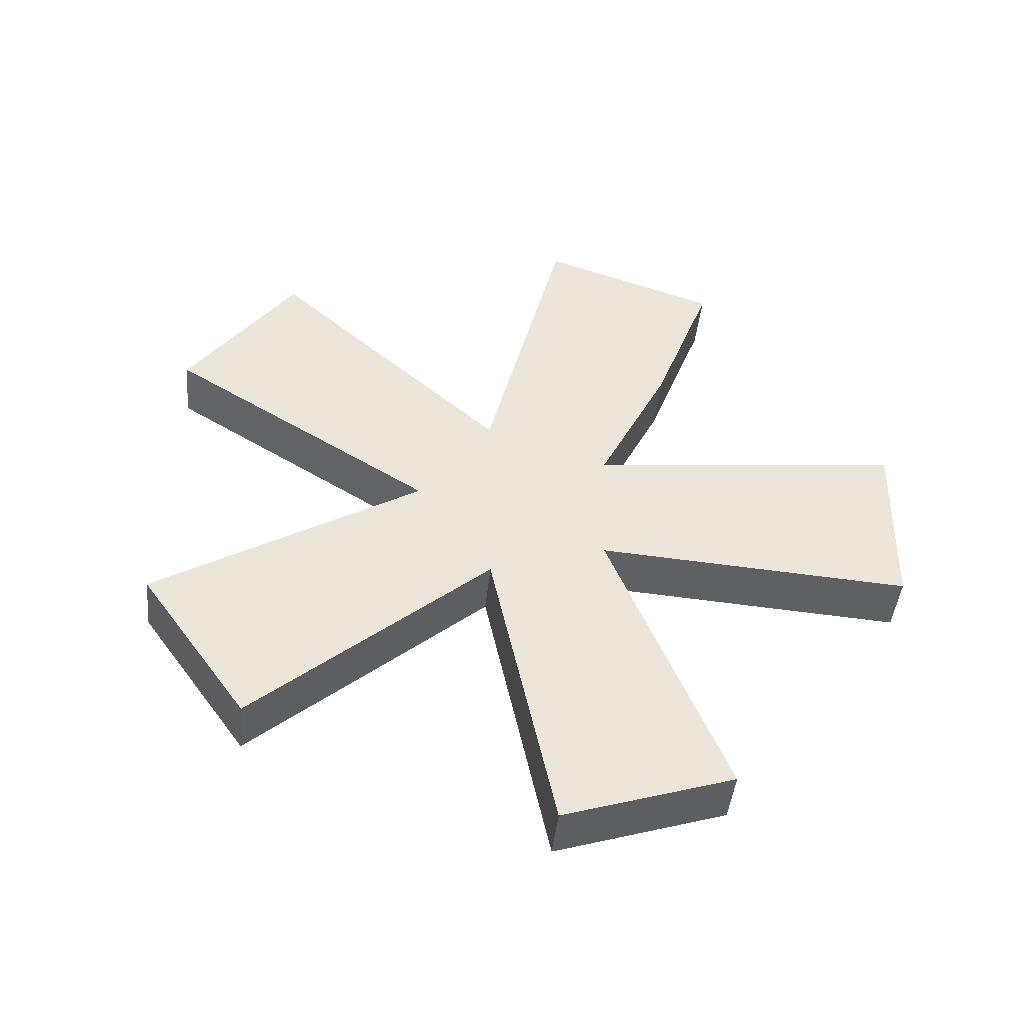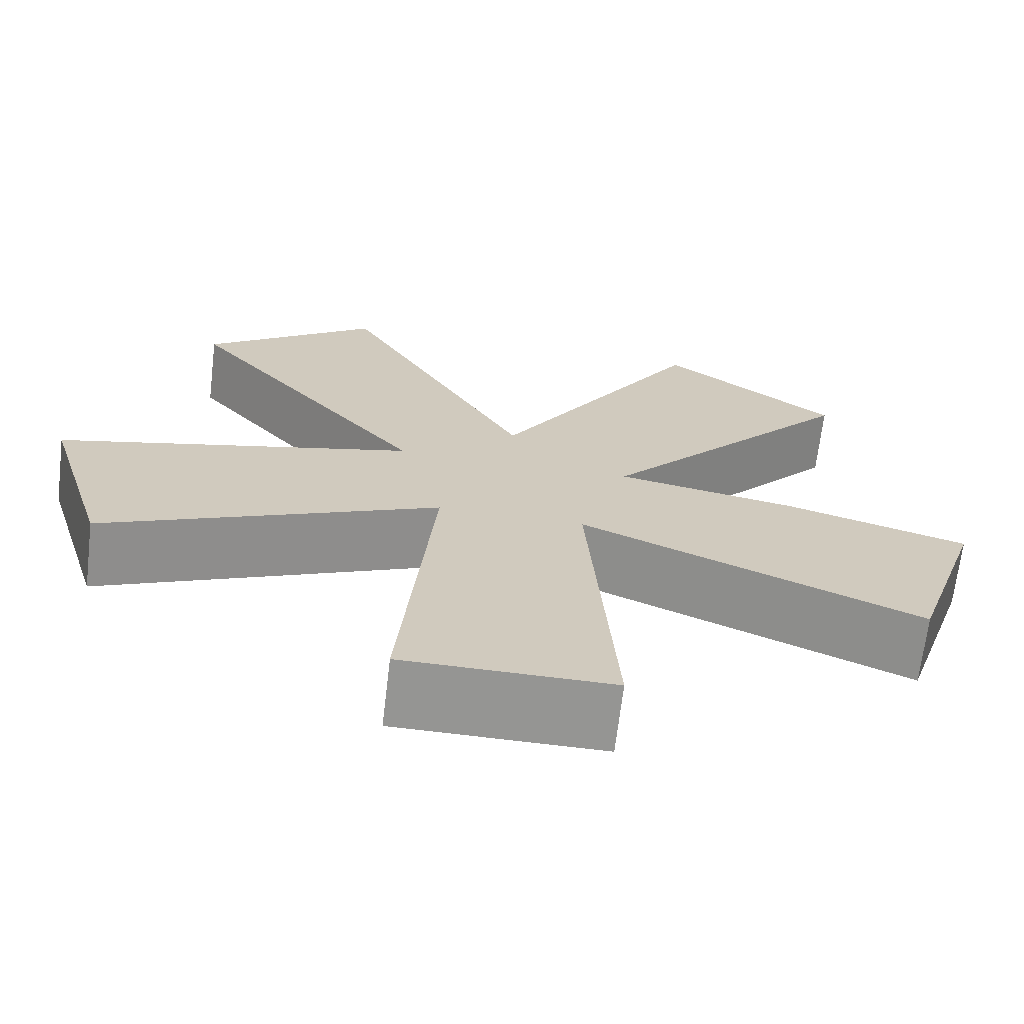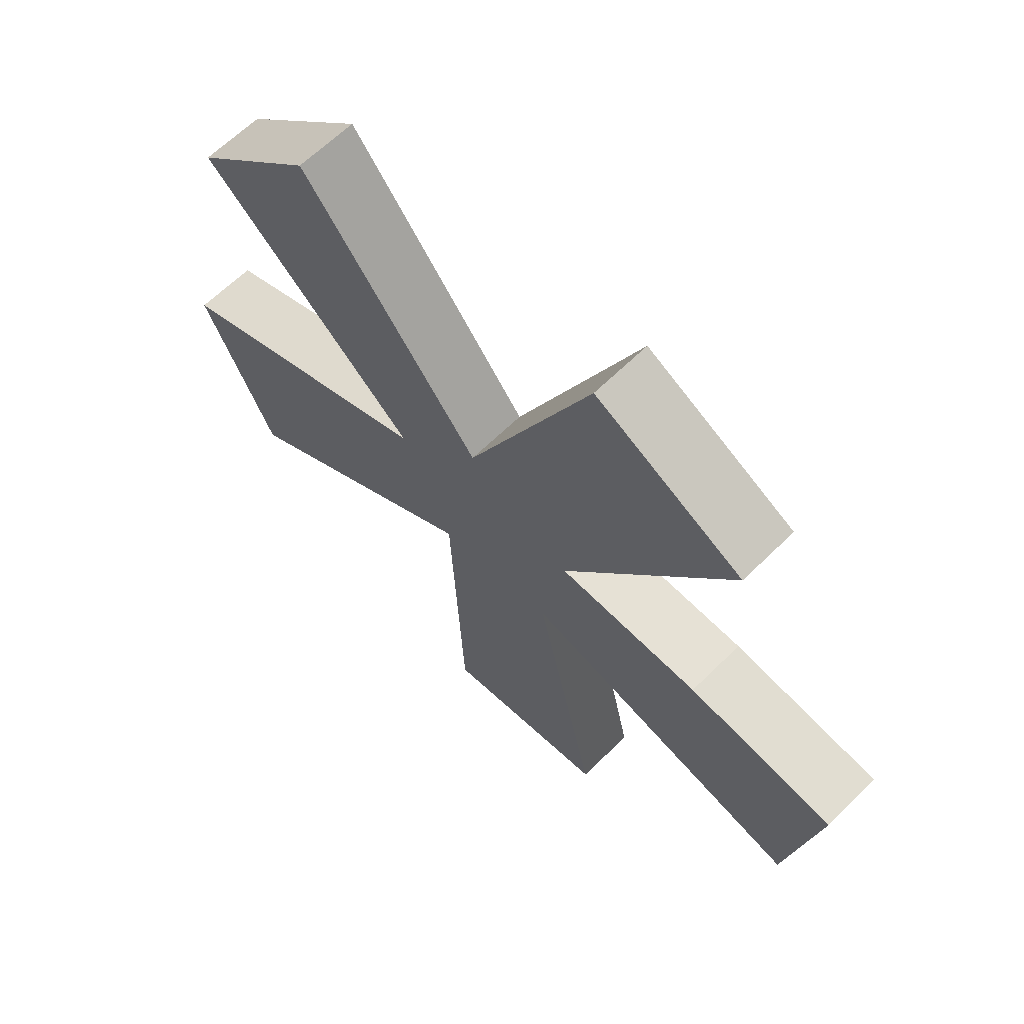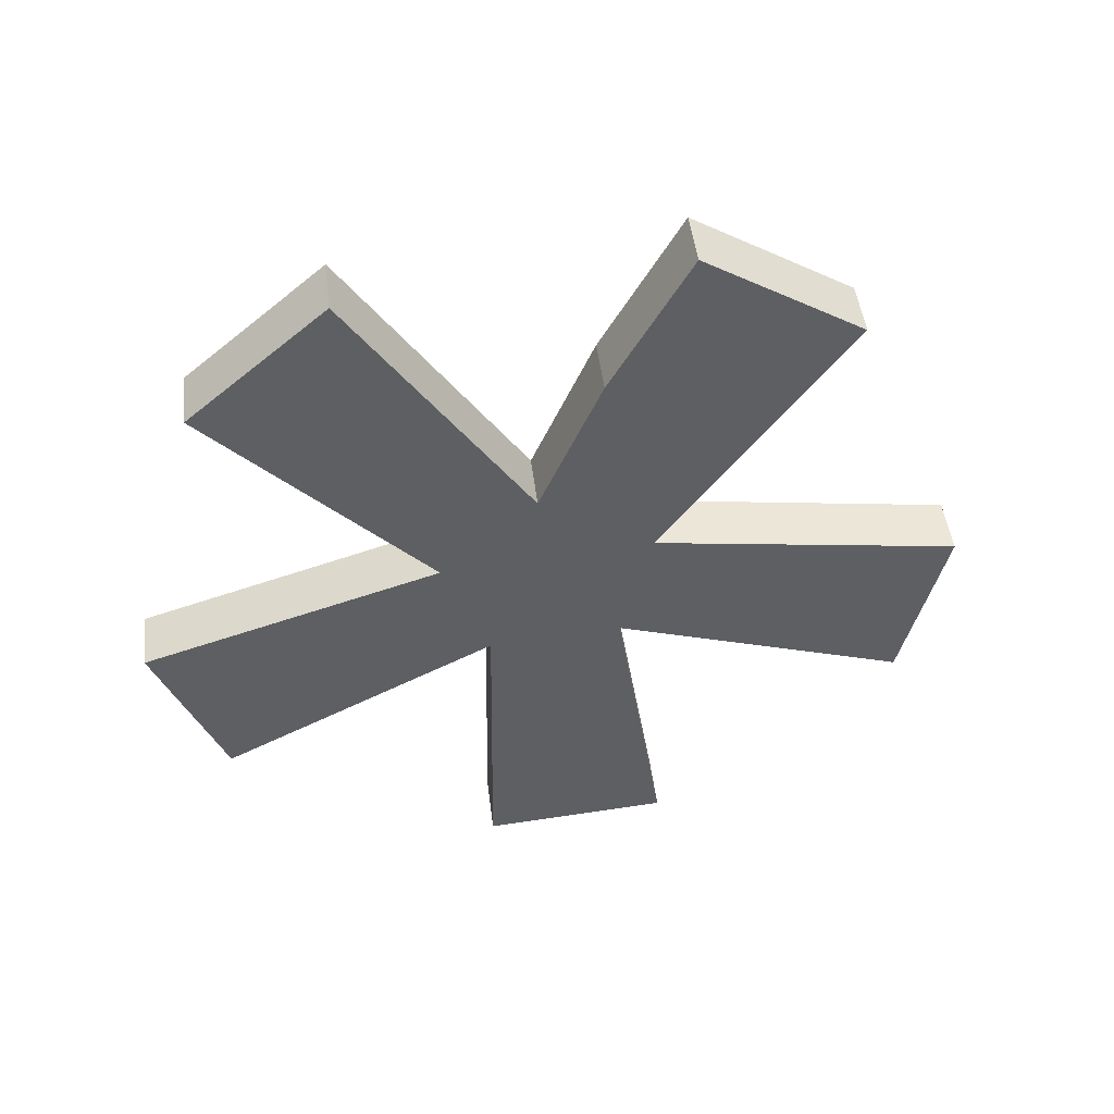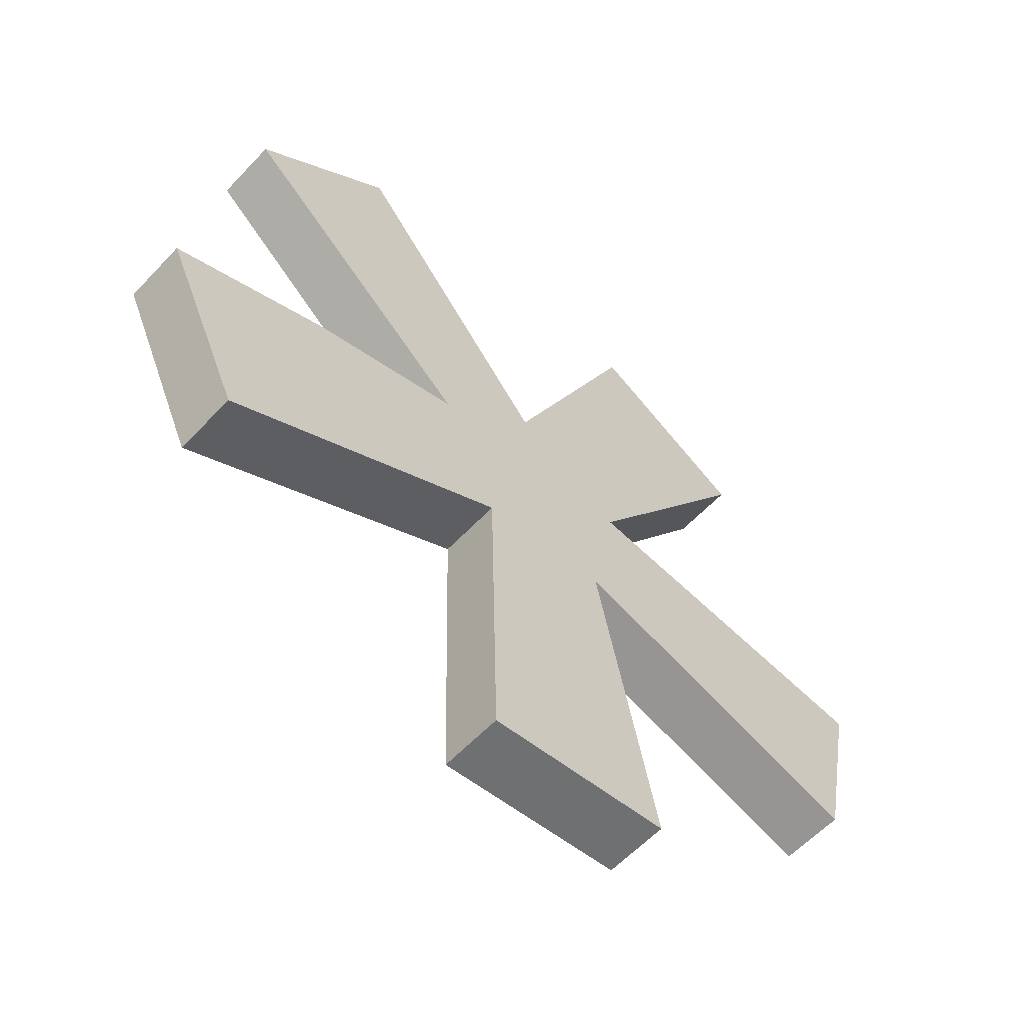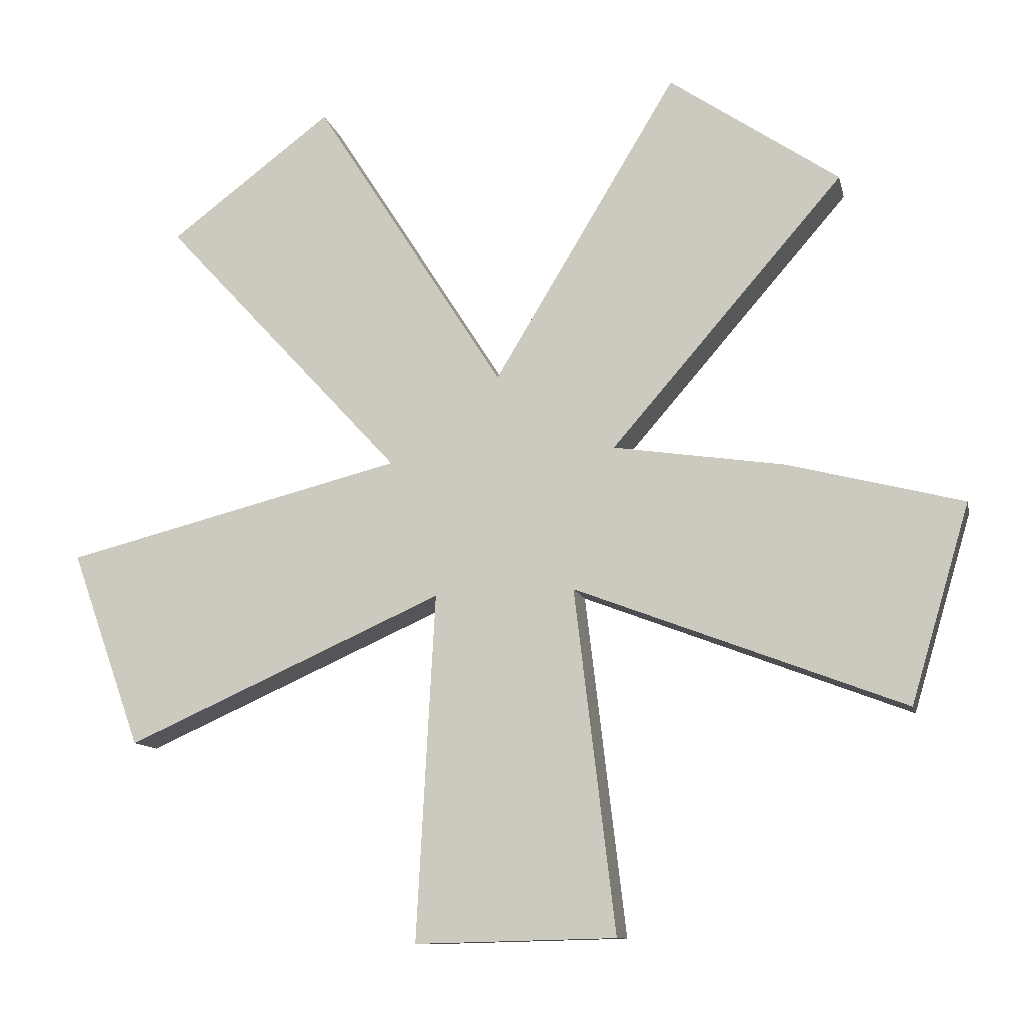
<metadata>
{"format":"obj","ext":"obj","renderer":"f3d","projection":"perspective","resolution":1024,"background":"white","views":[{"elev":41.3,"azim":-53.7,"up":"+Y"},{"elev":-74.5,"azim":-6.8,"up":"+Z"},{"elev":53.4,"azim":45.6,"up":"+Z"},{"elev":-44.1,"azim":76.4,"up":"+Y"},{"elev":-49.4,"azim":136.8,"up":"+Z"},{"elev":-17.9,"azim":11.9,"up":"+Z"}]}
</metadata>
<code>
o instance_107/___1/ID2285#ID2285
v 0.8883 0.04403 -0.1554
v 0.8907 0.04373 -0.153
v 0.8877 0.04382 -0.1537
v 0.8911 0.04389 -0.1543
v 0.8901 0.04332 -0.1498
v 0.8887 0.04345 -0.1508
v 0.8917 0.04365 -0.1523
v 0.8926 0.04426 -0.1572
v 0.8908 0.04426 -0.1572
v 0.8923 0.04389 -0.1543
v 0.8951 0.04403 -0.1554
v 0.8927 0.04373 -0.153
v 0.8942 0.04377 -0.1533
v 0.8957 0.04382 -0.1537
v 0.8933 0.04332 -0.1498
v 0.8948 0.04345 -0.1508
v 0.8883 0.04459 -0.1553
v 0.8877 0.04382 -0.1537
v 0.8877 0.04438 -0.1536
v 0.8883 0.04403 -0.1554
v 0.8883 0.04459 -0.1553
v 0.8911 0.04389 -0.1543
v 0.8883 0.04403 -0.1554
v 0.8911 0.04444 -0.1542
v 0.8908 0.04482 -0.1572
v 0.8911 0.04389 -0.1543
v 0.8911 0.04444 -0.1542
v 0.8908 0.04426 -0.1572
v 0.8908 0.04482 -0.1572
v 0.8926 0.04426 -0.1572
v 0.8908 0.04426 -0.1572
v 0.8926 0.04482 -0.1572
v 0.8926 0.04426 -0.1572
v 0.8923 0.04444 -0.1542
v 0.8923 0.04389 -0.1543
v 0.8926 0.04482 -0.1572
v 0.8923 0.04444 -0.1542
v 0.8951 0.04403 -0.1554
v 0.8923 0.04389 -0.1543
v 0.8951 0.04459 -0.1553
v 0.8951 0.04403 -0.1554
v 0.8957 0.04438 -0.1536
v 0.8957 0.04382 -0.1537
v 0.8951 0.04459 -0.1553
v 0.8957 0.04438 -0.1536
v 0.8942 0.04377 -0.1533
v 0.8957 0.04382 -0.1537
v 0.8942 0.04432 -0.1532
v 0.8942 0.04432 -0.1532
v 0.8927 0.04373 -0.153
v 0.8942 0.04377 -0.1533
v 0.8927 0.04429 -0.153
v 0.8927 0.04373 -0.153
v 0.8948 0.04401 -0.1507
v 0.8948 0.04345 -0.1508
v 0.8927 0.04429 -0.153
v 0.8948 0.04401 -0.1507
v 0.8933 0.04332 -0.1498
v 0.8948 0.04345 -0.1508
v 0.8933 0.04388 -0.1497
v 0.8917 0.0442 -0.1523
v 0.8933 0.04332 -0.1498
v 0.8933 0.04388 -0.1497
v 0.8917 0.04365 -0.1523
v 0.8917 0.04365 -0.1523
v 0.8901 0.04388 -0.1497
v 0.8901 0.04332 -0.1498
v 0.8917 0.0442 -0.1523
v 0.8901 0.04388 -0.1497
v 0.8887 0.04345 -0.1508
v 0.8901 0.04332 -0.1498
v 0.8887 0.04401 -0.1507
v 0.8907 0.04429 -0.153
v 0.8887 0.04345 -0.1508
v 0.8887 0.04401 -0.1507
v 0.8907 0.04373 -0.153
v 0.8907 0.04429 -0.153
v 0.8877 0.04382 -0.1537
v 0.8907 0.04373 -0.153
v 0.8877 0.04438 -0.1536
v 0.8901 0.04388 -0.1497
v 0.8907 0.04429 -0.153
v 0.8887 0.04401 -0.1507
v 0.8917 0.0442 -0.1523
v 0.8911 0.04444 -0.1542
v 0.8926 0.04482 -0.1572
v 0.8908 0.04482 -0.1572
v 0.8923 0.04444 -0.1542
v 0.8883 0.04459 -0.1553
v 0.8877 0.04438 -0.1536
v 0.8933 0.04388 -0.1497
v 0.8927 0.04429 -0.153
v 0.8948 0.04401 -0.1507
v 0.8951 0.04459 -0.1553
v 0.8942 0.04432 -0.1532
v 0.8957 0.04438 -0.1536
f 1 2 3
f 3 2 1
f 2 1 4
f 4 1 2
f 2 5 6
f 6 5 2
f 5 2 7
f 7 2 5
f 7 2 4
f 4 2 7
f 8 4 9
f 9 4 8
f 4 8 7
f 7 8 4
f 7 8 10
f 10 8 7
f 11 12 10
f 10 12 11
f 12 11 13
f 13 11 12
f 13 11 14
f 14 11 13
f 10 15 7
f 7 15 10
f 15 10 12
f 12 10 15
f 15 12 16
f 16 12 15
f 17 18 19
f 19 18 17
f 18 17 20
f 20 17 18
f 21 22 23
f 23 22 21
f 22 21 24
f 24 21 22
f 25 26 27
f 27 26 25
f 26 25 28
f 28 25 26
f 29 30 31
f 31 30 29
f 30 29 32
f 32 29 30
f 33 34 35
f 35 34 33
f 34 33 36
f 36 33 34
f 37 38 39
f 39 38 37
f 38 37 40
f 40 37 38
f 41 42 43
f 43 42 41
f 42 41 44
f 44 41 42
f 45 46 47
f 47 46 45
f 46 45 48
f 48 45 46
f 49 50 51
f 51 50 49
f 50 49 52
f 52 49 50
f 53 54 55
f 55 54 53
f 54 53 56
f 56 53 54
f 57 58 59
f 59 58 57
f 58 57 60
f 60 57 58
f 61 62 63
f 63 62 61
f 62 61 64
f 64 61 62
f 65 66 67
f 67 66 65
f 66 65 68
f 68 65 66
f 69 70 71
f 71 70 69
f 70 69 72
f 72 69 70
f 73 74 75
f 75 74 73
f 74 73 76
f 76 73 74
f 77 78 79
f 79 78 77
f 78 77 80
f 80 77 78
f 81 82 83
f 83 82 81
f 82 81 84
f 84 81 82
f 82 84 85
f 85 84 82
f 85 86 87
f 87 86 85
f 86 85 84
f 84 85 86
f 86 84 88
f 88 84 86
f 82 89 90
f 90 89 82
f 89 82 85
f 85 82 89
f 91 88 84
f 84 88 91
f 88 91 92
f 92 91 88
f 92 91 93
f 93 91 92
f 92 94 88
f 88 94 92
f 94 92 95
f 95 92 94
f 94 95 96
f 96 95 94

</code>
